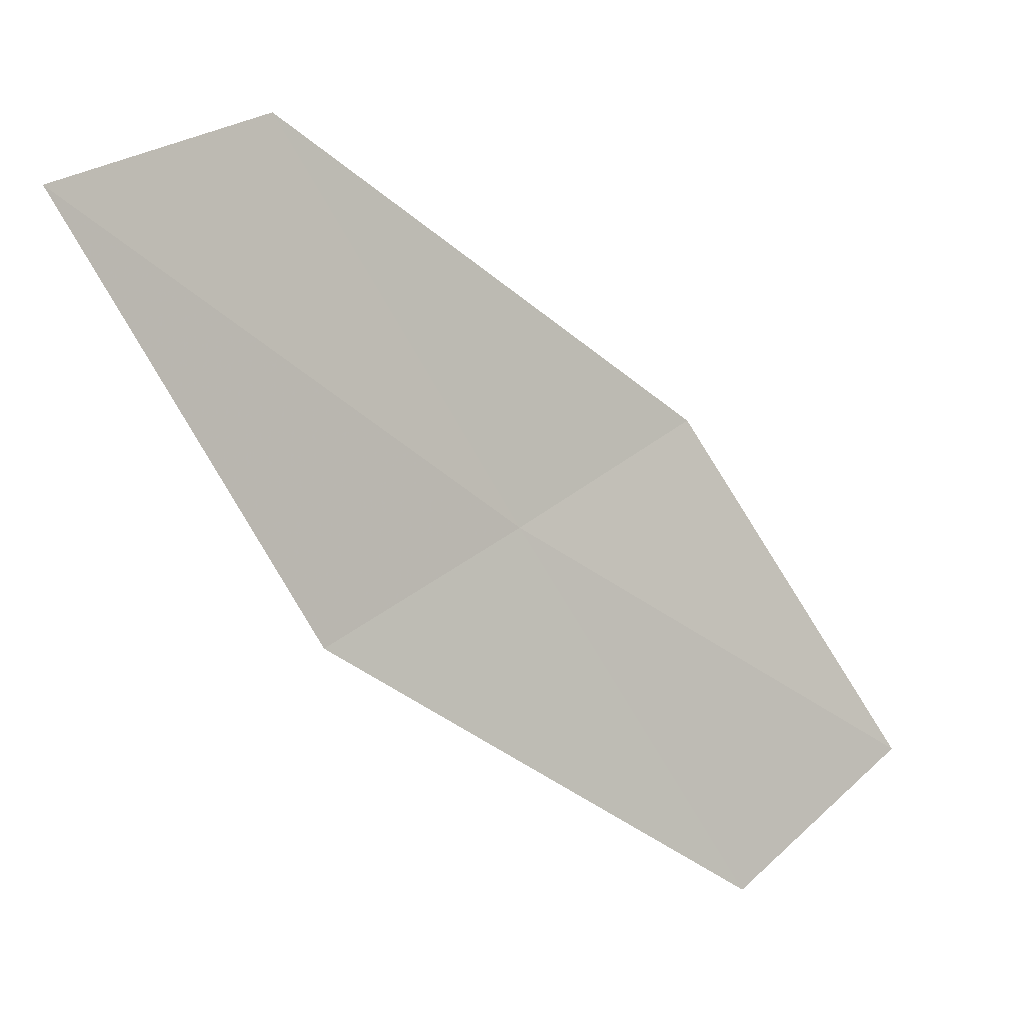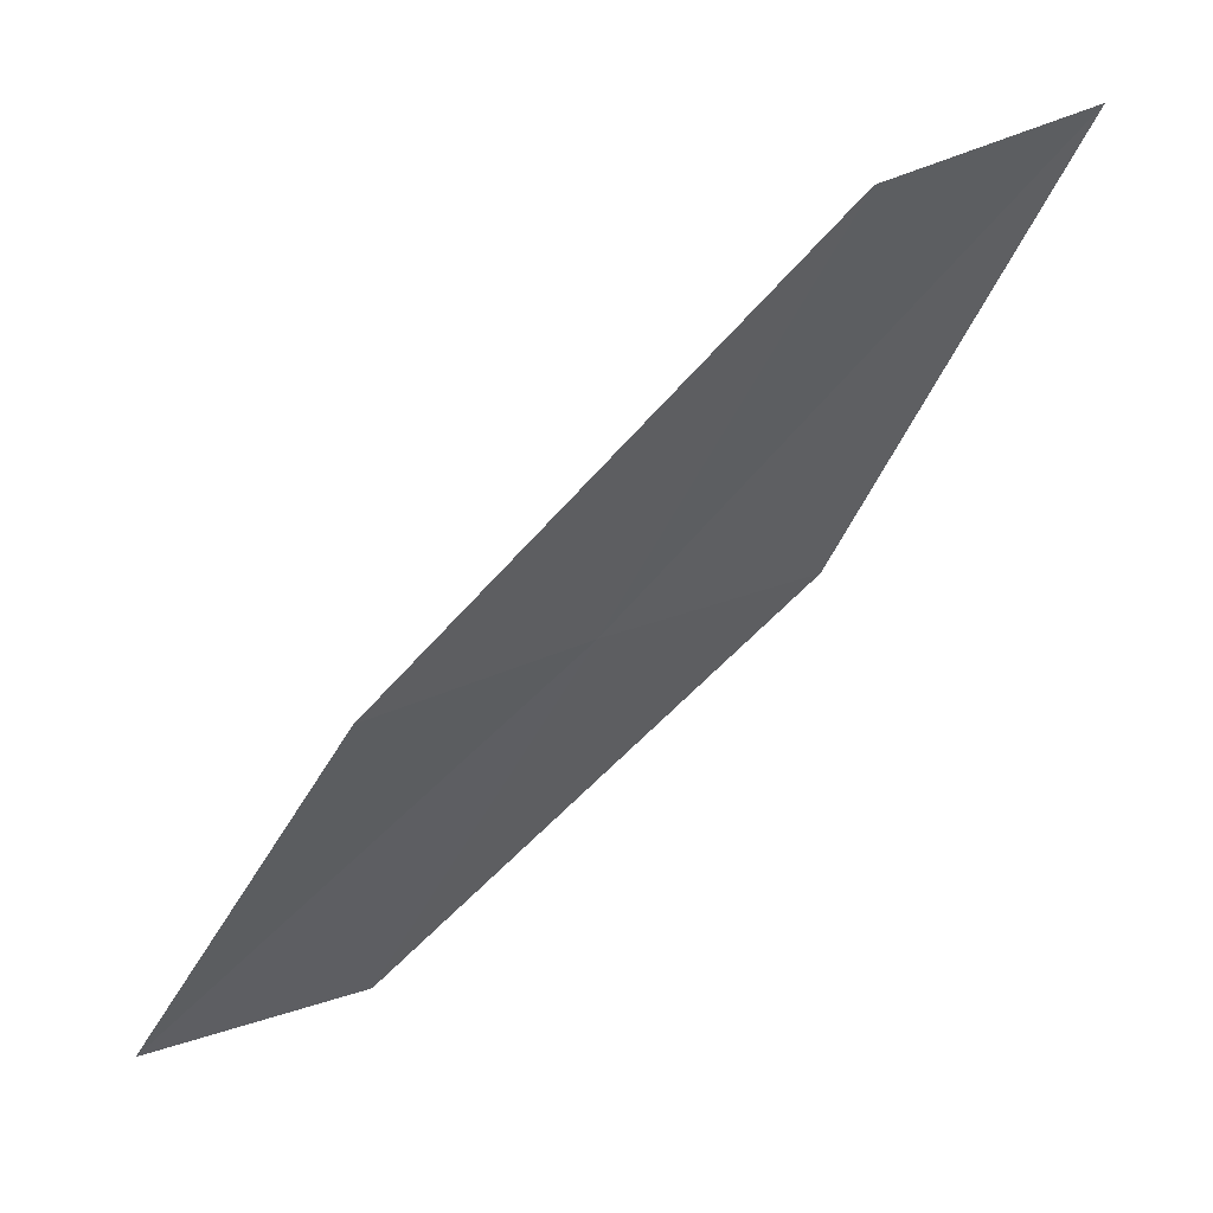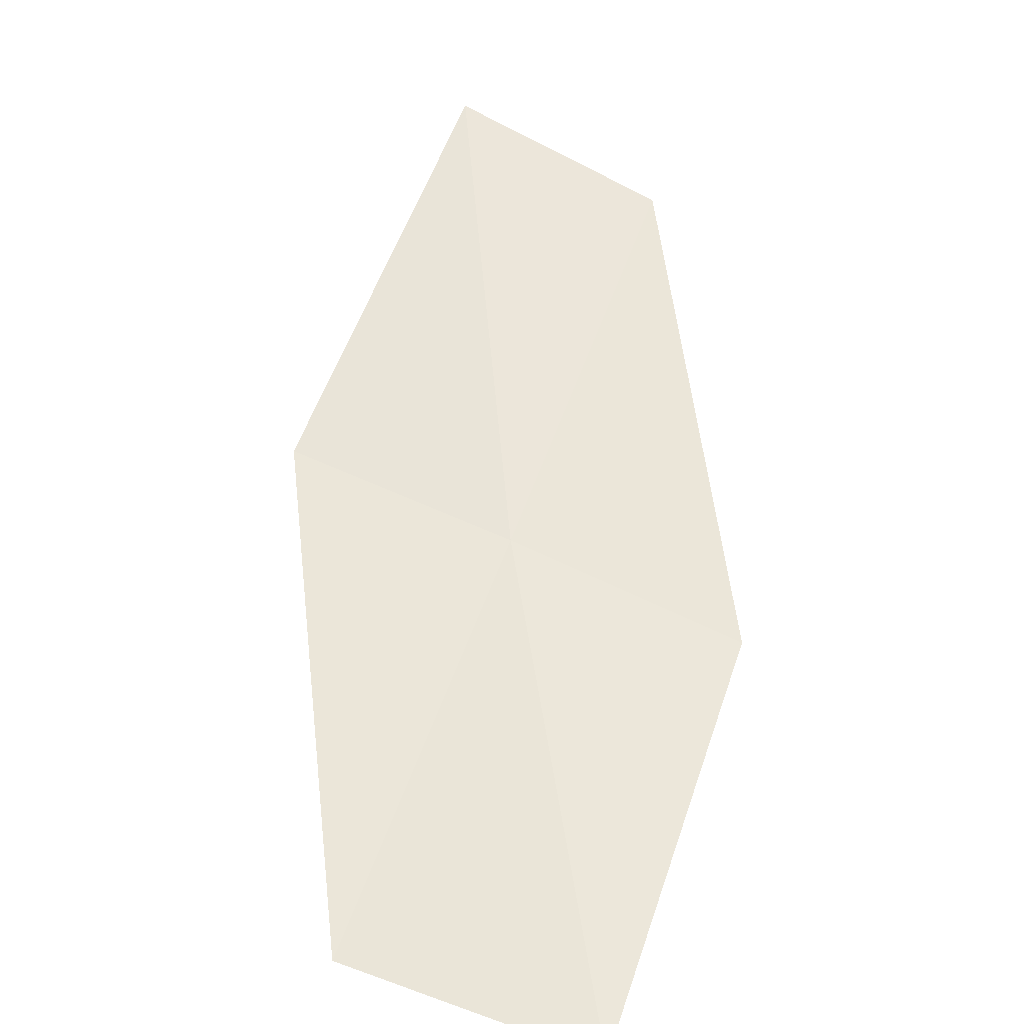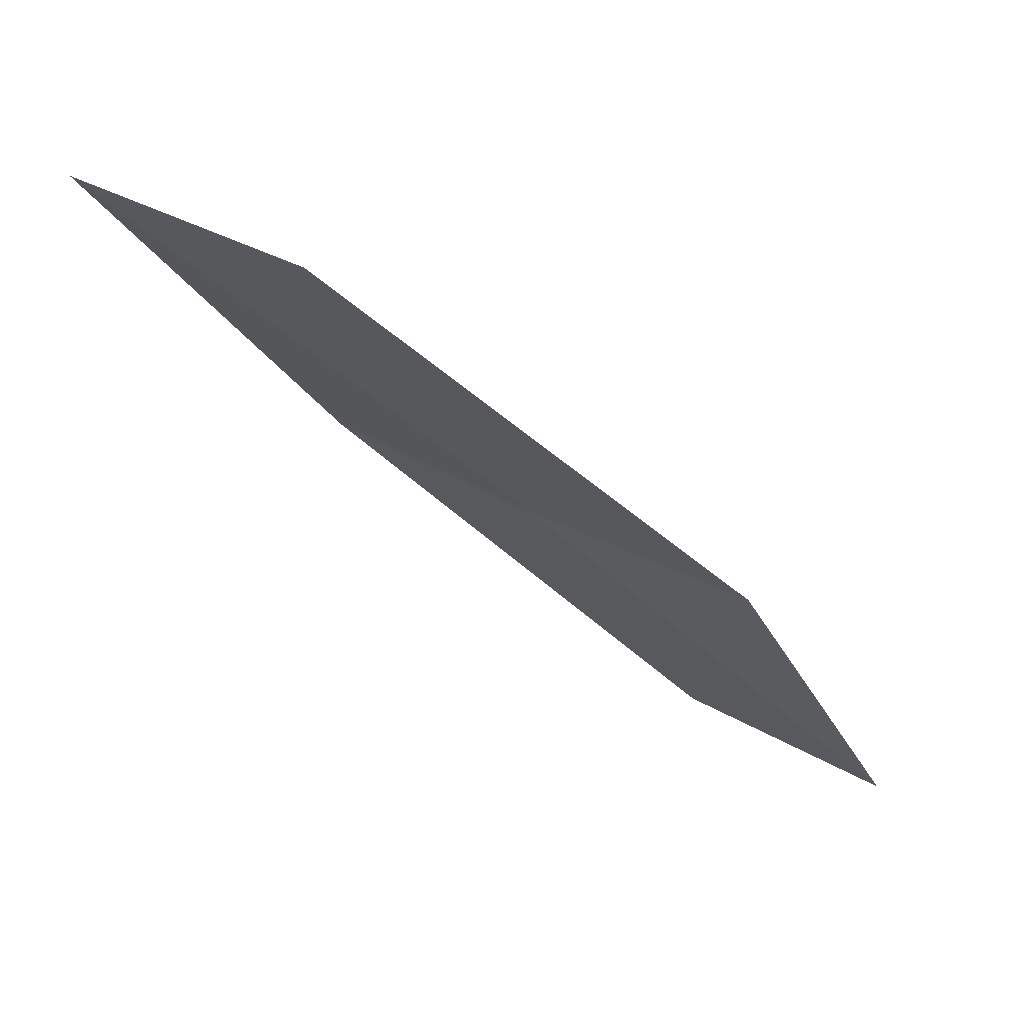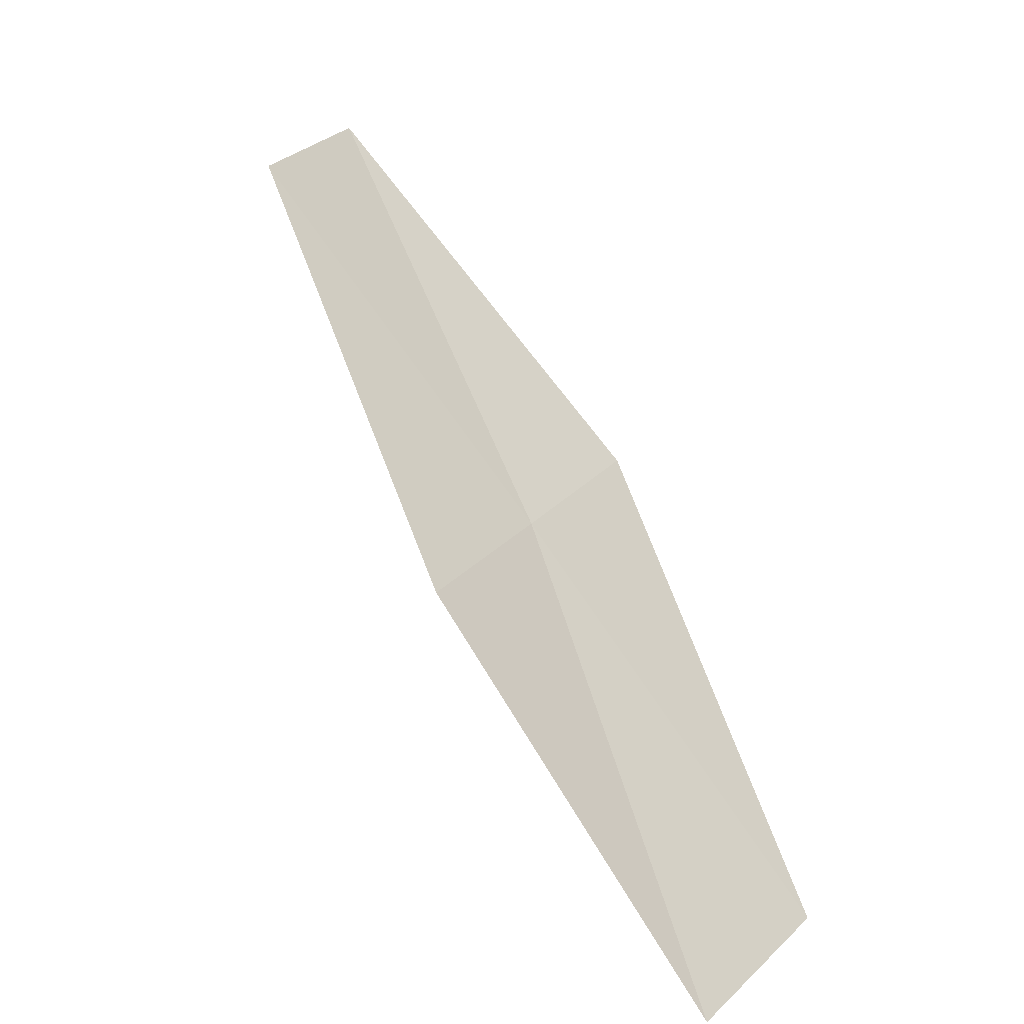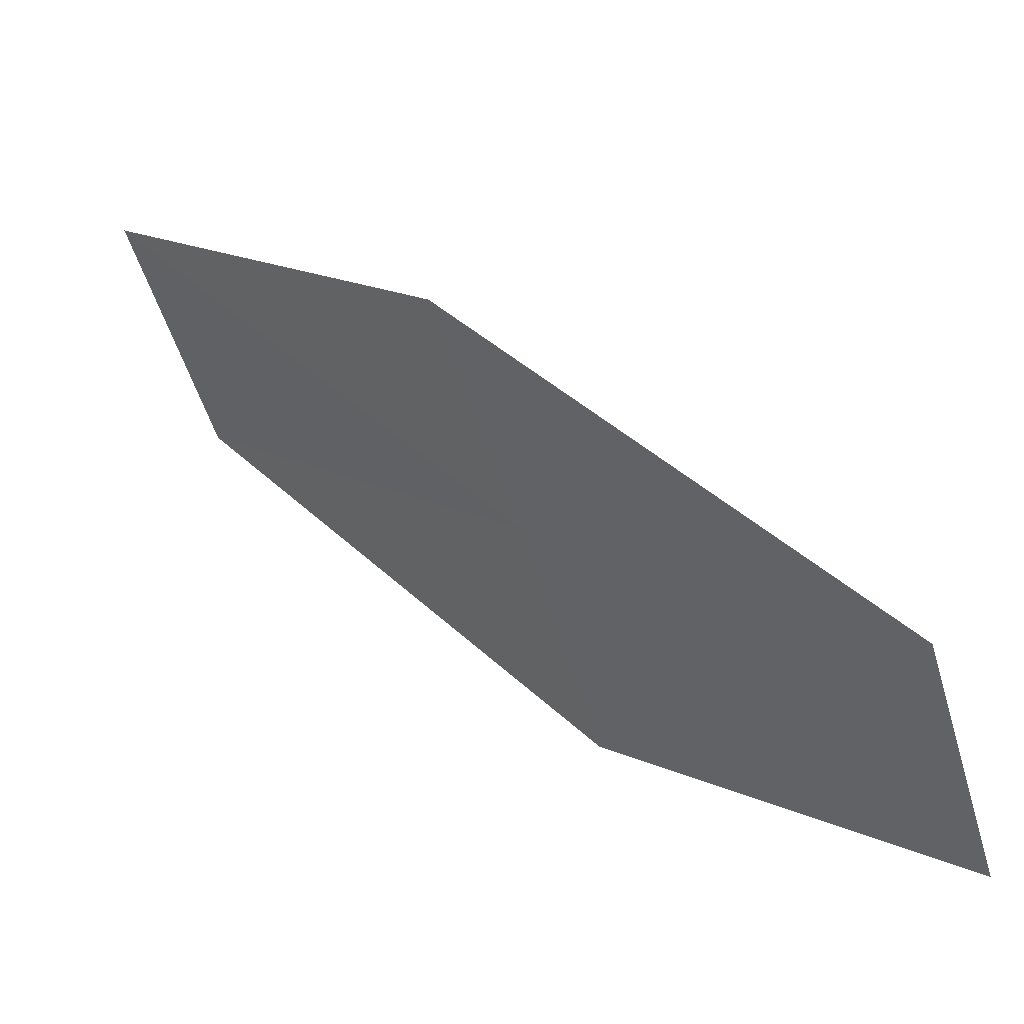
<metadata>
{"format":"obj","ext":"obj","renderer":"f3d","projection":"perspective","resolution":1024,"background":"white","views":[{"elev":65.6,"azim":-48.8,"up":"+Z"},{"elev":-5.9,"azim":136.1,"up":"+Z"},{"elev":11.9,"azim":15.3,"up":"+Z"},{"elev":26.8,"azim":51.1,"up":"+Y"},{"elev":8.4,"azim":129.6,"up":"+Y"},{"elev":-48.4,"azim":-77.3,"up":"+Z"}]}
</metadata>
<code>
v -30.68 9.133 14.3
v -31.76 9.295 14.62
v -31.42 10.96 16.14
v -30.39 10.76 15.69
v -30.95 7.474 12.95
v -29.61 9.006 13.94
v -29.82 7.39 12.71
f 1 3 2
f 1 4 3
f 1 2 5
f 1 6 4
f 1 5 7
f 1 7 6

</code>
